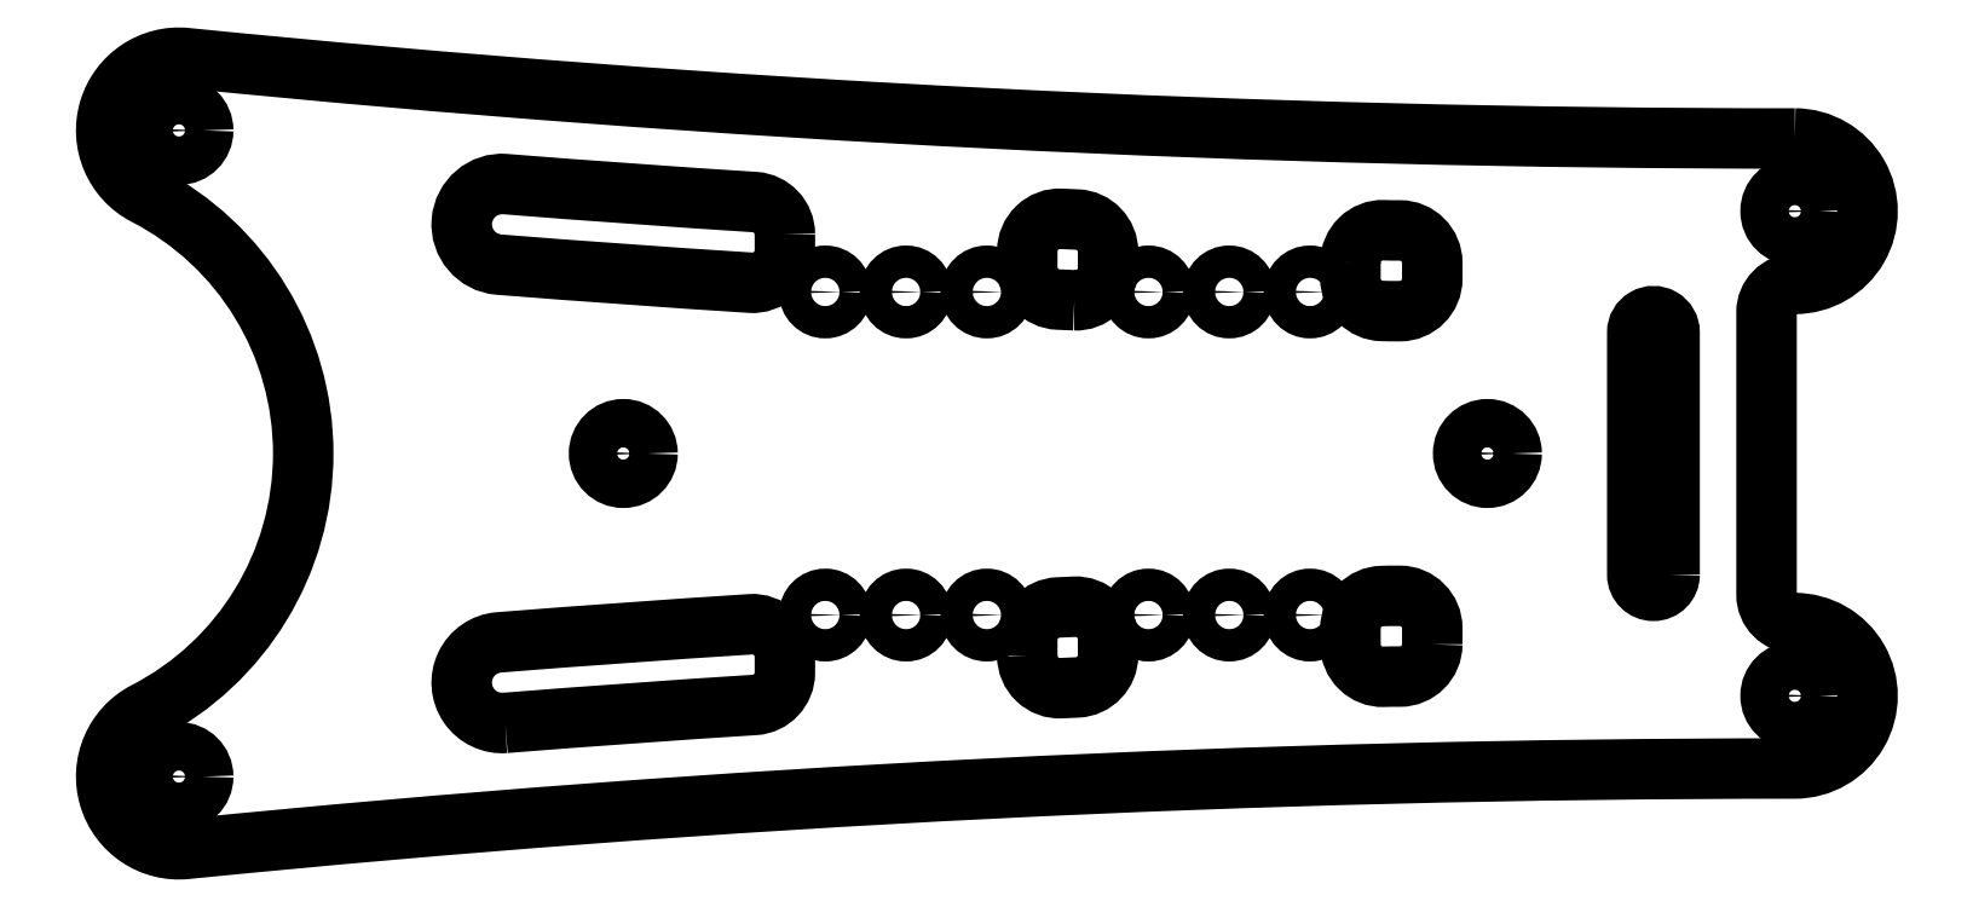
<metadata>
{"format":"dxf","ext":"dxf","renderer":"ezdxf+matplotlib","layout":"modelspace","background":"white","min_lineweight":24,"dpi":150}
</metadata>
<code>
0
SECTION
2
ENTITIES
0
CIRCLE
8
0
10
20
20
-10
30
0
40
1
210
-0
220
0
230
1
0
LWPOLYLINE
8
0
90
10
70
1
43
0
10
27.56
20
-11.81
42
-0.4142
10
25.56
20
-13.81
10
25.06
20
-13.81
42
0.0001274
10
24.55
20
-13.82
42
-0.4217
10
22.5
20
-11.82
10
22.5
20
-10.82
42
-0.4068
10
24.45
20
-8.824
42
-0.0001211
10
24.94
20
-8.811
10
25.56
20
-8.811
42
-0.4142
10
27.56
20
-10.81
0
CIRCLE
8
0
10
-50
20
20
30
0
40
1.5
210
-0
220
0
230
1
0
CIRCLE
8
0
10
20
20
10
30
0
40
1
210
-0
220
0
230
1
0
LWPOLYLINE
8
0
90
8
70
1
43
0
10
5.412
20
9.486
42
-0.0002485
10
4.41
20
9.53
42
-0.401
10
2.5
20
11.53
10
2.5
20
12.53
42
-0.4275
10
4.59
20
14.53
42
0.0002488
10
5.588
20
14.48
42
-0.4013
10
7.5
20
12.48
10
7.5
20
11.48
42
-0.4272
0
LWPOLYLINE
8
0
90
8
70
1
43
0
10
2.5
20
-12.53
10
2.5
20
-11.53
42
-0.401
10
4.41
20
-9.53
42
-0.0002485
10
5.412
20
-9.486
42
-0.4272
10
7.5
20
-11.48
10
7.5
20
-12.48
42
-0.4013
10
5.588
20
-14.48
42
0.0002488
10
4.59
20
-14.53
42
-0.4275
0
LWPOLYLINE
8
0
90
6
70
1
43
0
10
-29.8
20
-16.68
42
-1
10
-30.2
20
-11.69
42
-0.003868
10
-14.63
20
-10.57
42
-0.4331
10
-12.5
20
-12.57
10
-12.5
20
-13.57
42
-0.3955
10
-14.37
20
-15.57
42
0.003852
0
LWPOLYLINE
8
0
90
4
70
1
43
0
10
42.25
20
-7.5
42
-1
10
40.25
20
-7.5
10
40.25
20
7.5
42
-1
10
42.25
20
7.5
0
CIRCLE
8
0
10
30.98
20
-5.089e-12
30
0
40
1.5
210
-0
220
0
230
1
0
LWPOLYLINE
8
0
90
10
70
1
43
0
10
22.5
20
11.82
42
-0.4217
10
24.55
20
13.82
42
0.0001274
10
25.06
20
13.81
10
25.56
20
13.81
42
-0.4142
10
27.56
20
11.81
10
27.56
20
10.81
42
-0.4142
10
25.56
20
8.811
10
24.94
20
8.811
42
-0.0001211
10
24.45
20
8.824
42
-0.4068
10
22.5
20
10.82
0
CIRCLE
8
0
10
-5
20
10
30
0
40
1
210
-0
220
0
230
1
0
CIRCLE
8
0
10
10
20
10
30
0
40
1
210
-0
220
0
230
1
0
CIRCLE
8
0
10
50
20
-15
30
0
40
1.5
210
-0
220
0
230
1
0
CIRCLE
8
0
10
-5
20
-10
30
0
40
1
210
-0
220
0
230
1
0
CIRCLE
8
0
10
-10
20
10
30
0
40
1
210
-0
220
0
230
1
0
CIRCLE
8
0
10
10
20
-10
30
0
40
1
210
-0
220
0
230
1
0
CIRCLE
8
0
10
8.882e-14
20
-10
30
0
40
1
210
-0
220
0
230
1
0
LWPOLYLINE
8
0
90
6
70
1
43
0
10
-12.5
20
13.57
10
-12.5
20
12.57
42
-0.4331
10
-14.63
20
10.57
42
-0.003868
10
-30.2
20
11.69
42
-1
10
-29.8
20
16.68
42
0.003852
10
-14.37
20
15.57
42
-0.3955
0
CIRCLE
8
0
10
15
20
10
30
0
40
1
210
-0
220
0
230
1
0
CIRCLE
8
0
10
8.882e-14
20
10
30
0
40
1
210
-0
220
0
230
1
0
CIRCLE
8
0
10
-22.5
20
-5.092e-12
30
0
40
1.5
210
-0
220
0
230
1
0
CIRCLE
8
0
10
-10
20
-10
30
0
40
1
210
-0
220
0
230
1
0
CIRCLE
8
0
10
15
20
-10
30
0
40
1
210
-0
220
0
230
1
0
CIRCLE
8
0
10
50
20
15
30
0
40
1.5
210
-0
220
0
230
1
0
CIRCLE
8
0
10
-50
20
-20
30
0
40
1.5
210
-0
220
0
230
1
0
LWPOLYLINE
8
0
90
10
70
1
43
0
10
50
20
19.5
42
-0.02498
10
-49.55
20
24.48
42
0.8277
10
-52.06
20
16
42
-0.6096
10
-52.06
20
-16
42
0.8277
10
-49.55
20
-24.48
42
-0.02498
10
50
20
-19.5
42
1
10
50
20
-10.5
42
-0.4142
10
48.25
20
-8.75
10
48.25
20
8.75
42
-0.4142
10
50
20
10.5
42
1
0
ENDSEC
0
EOF

</code>
